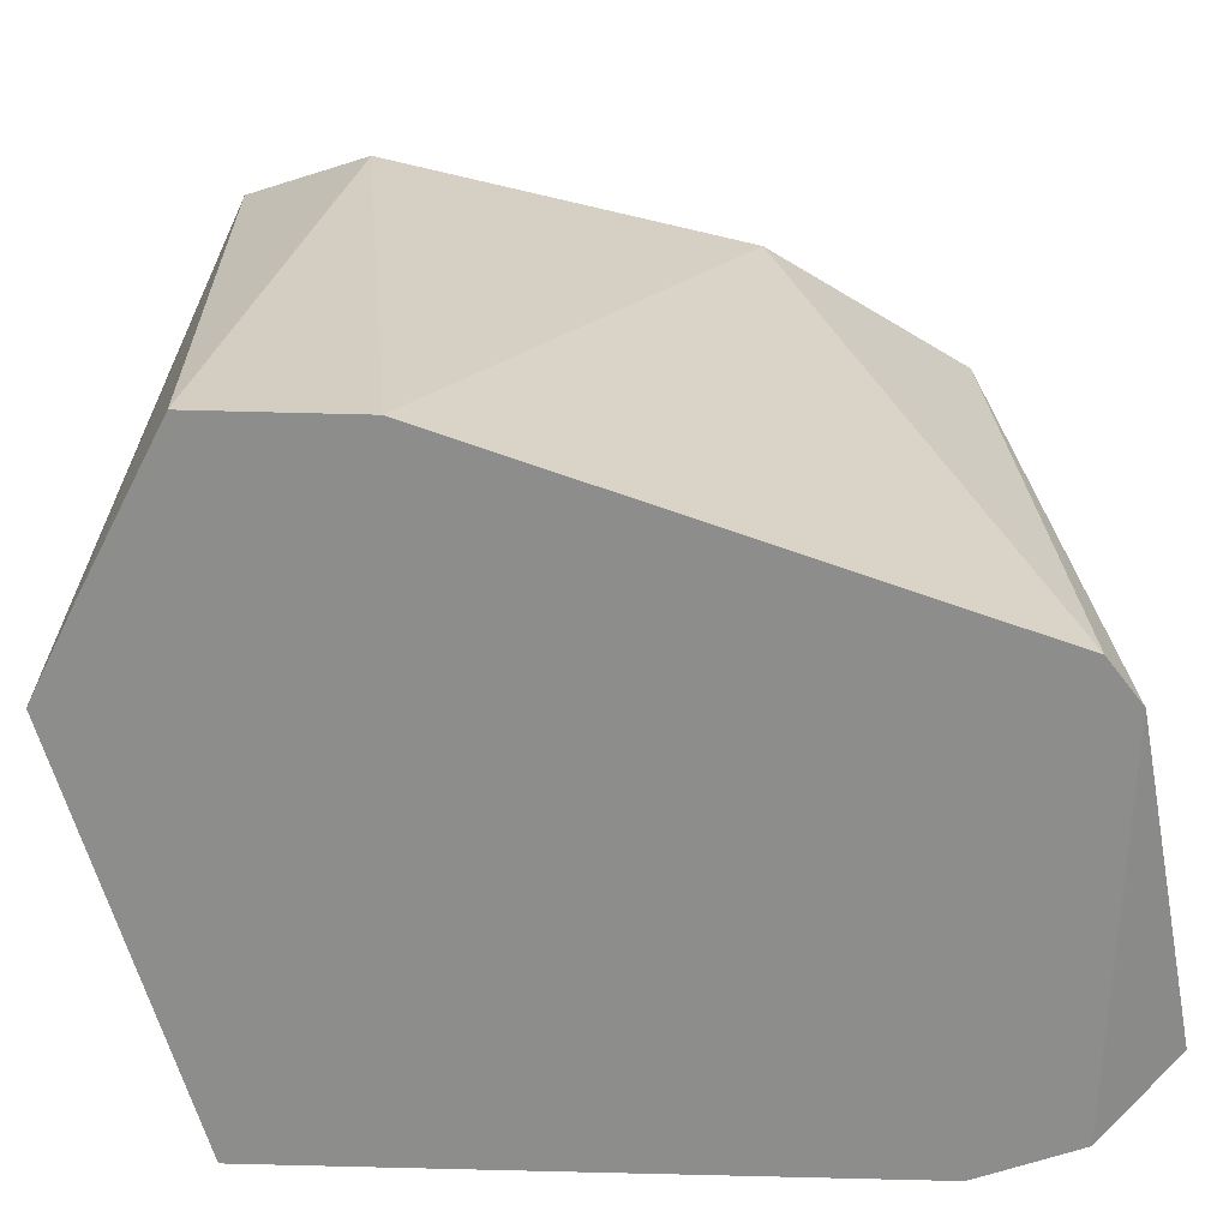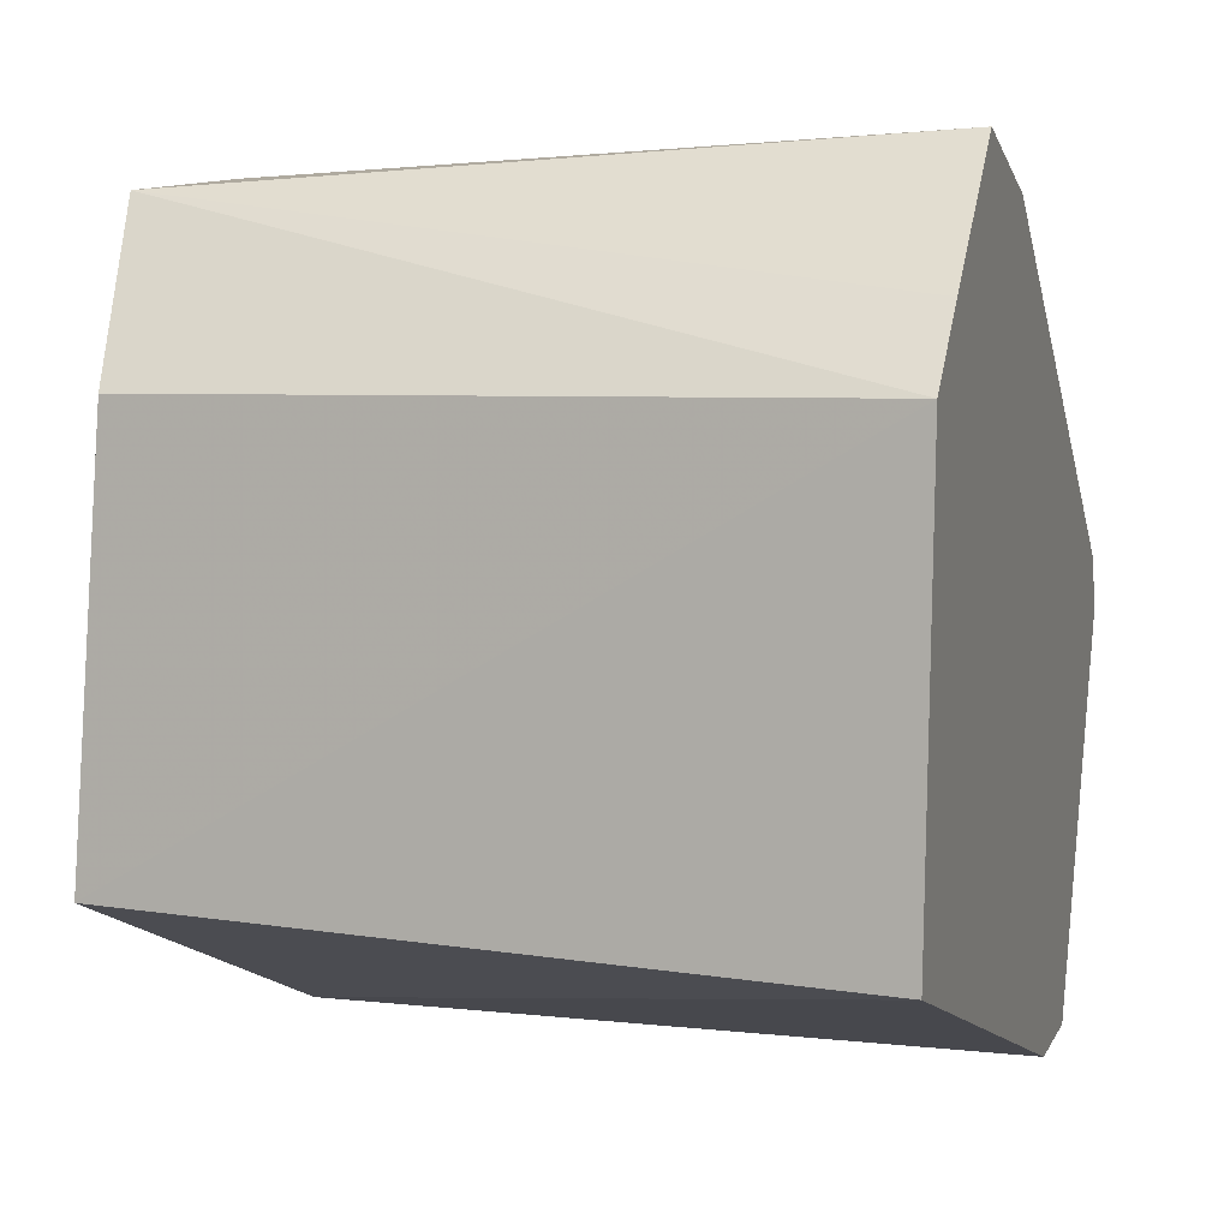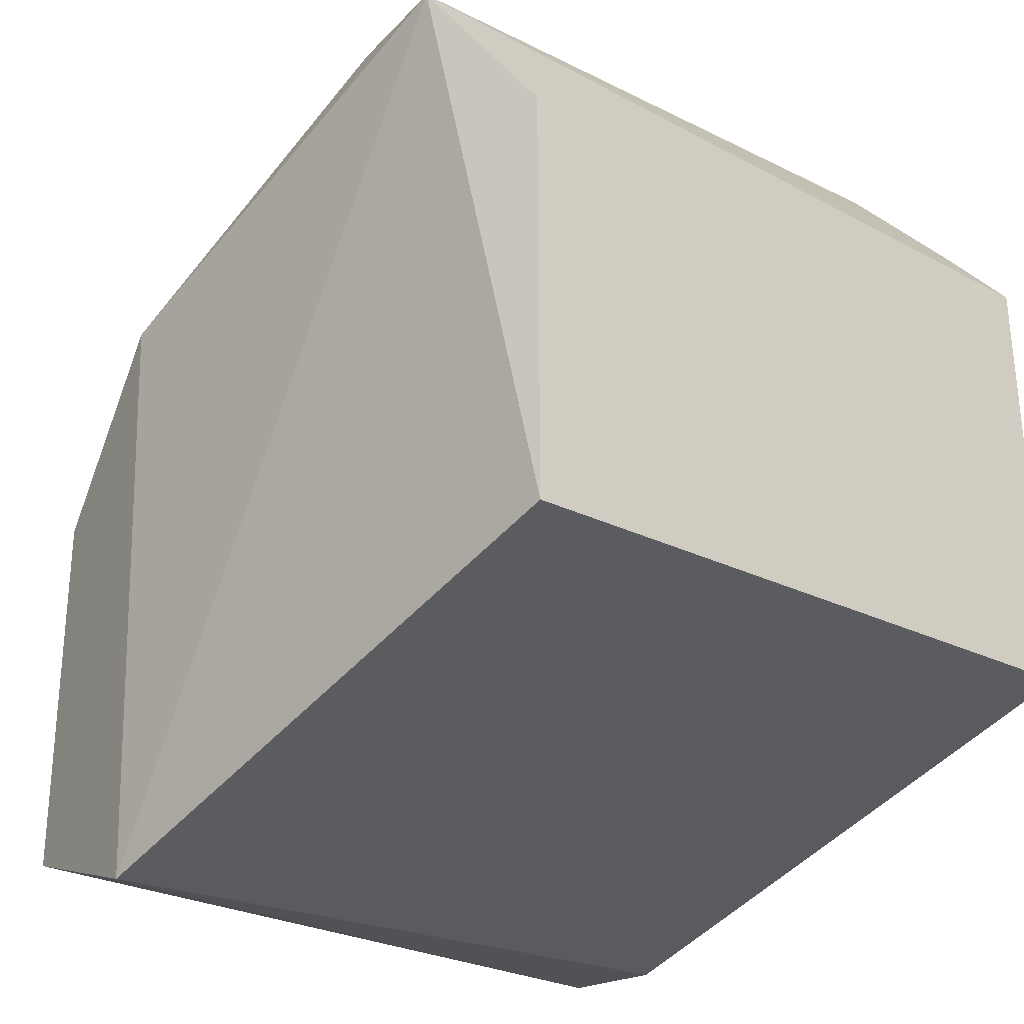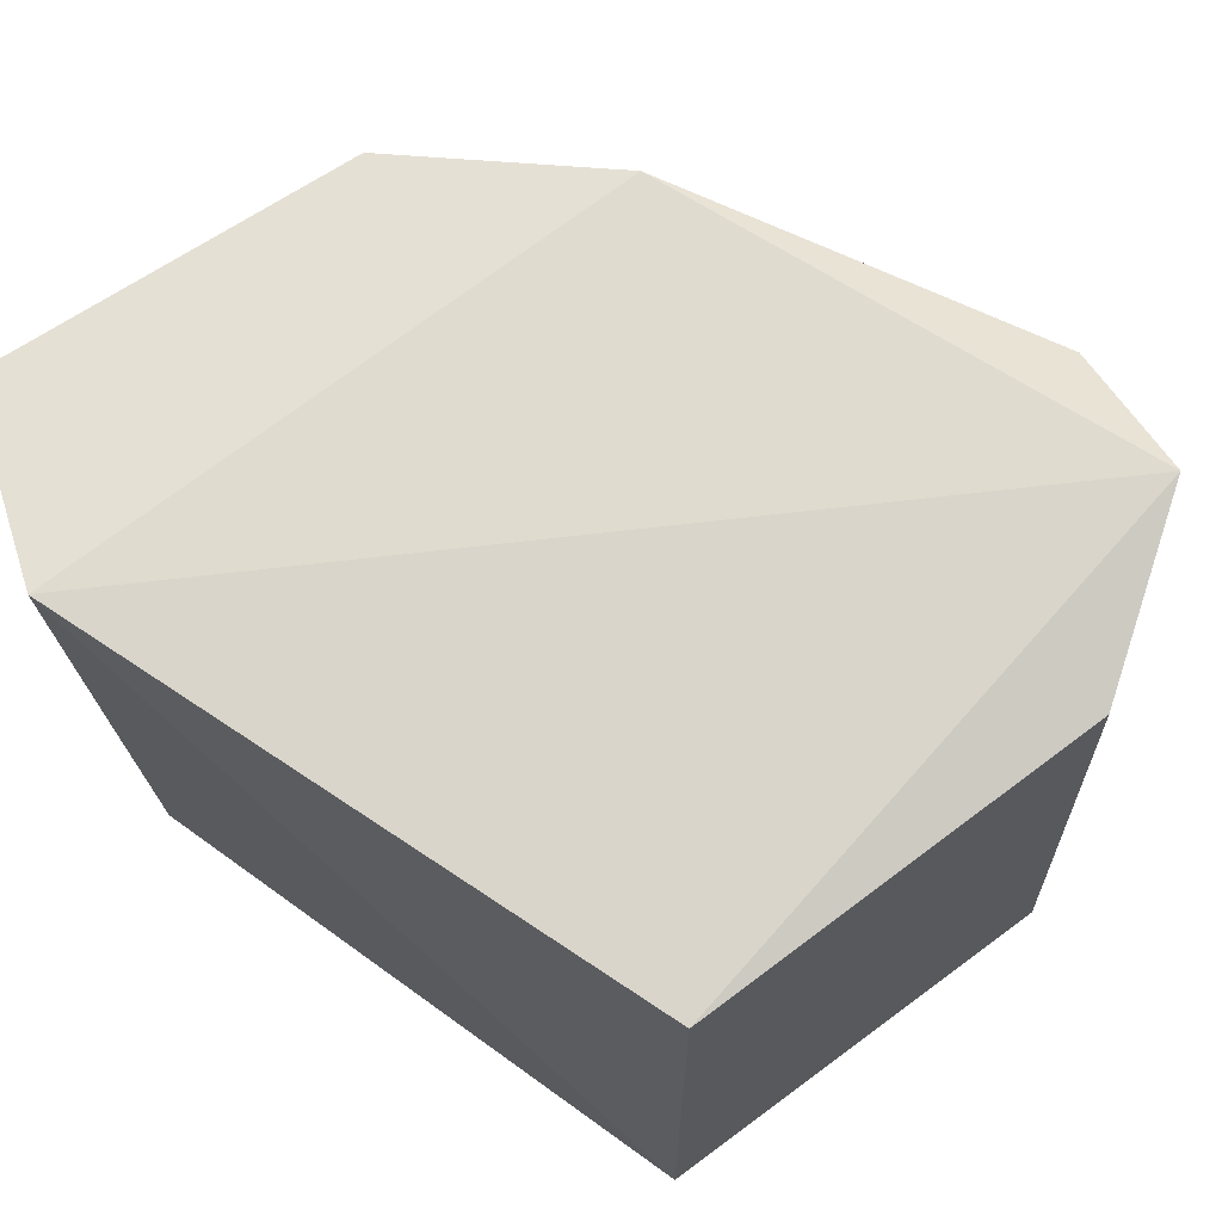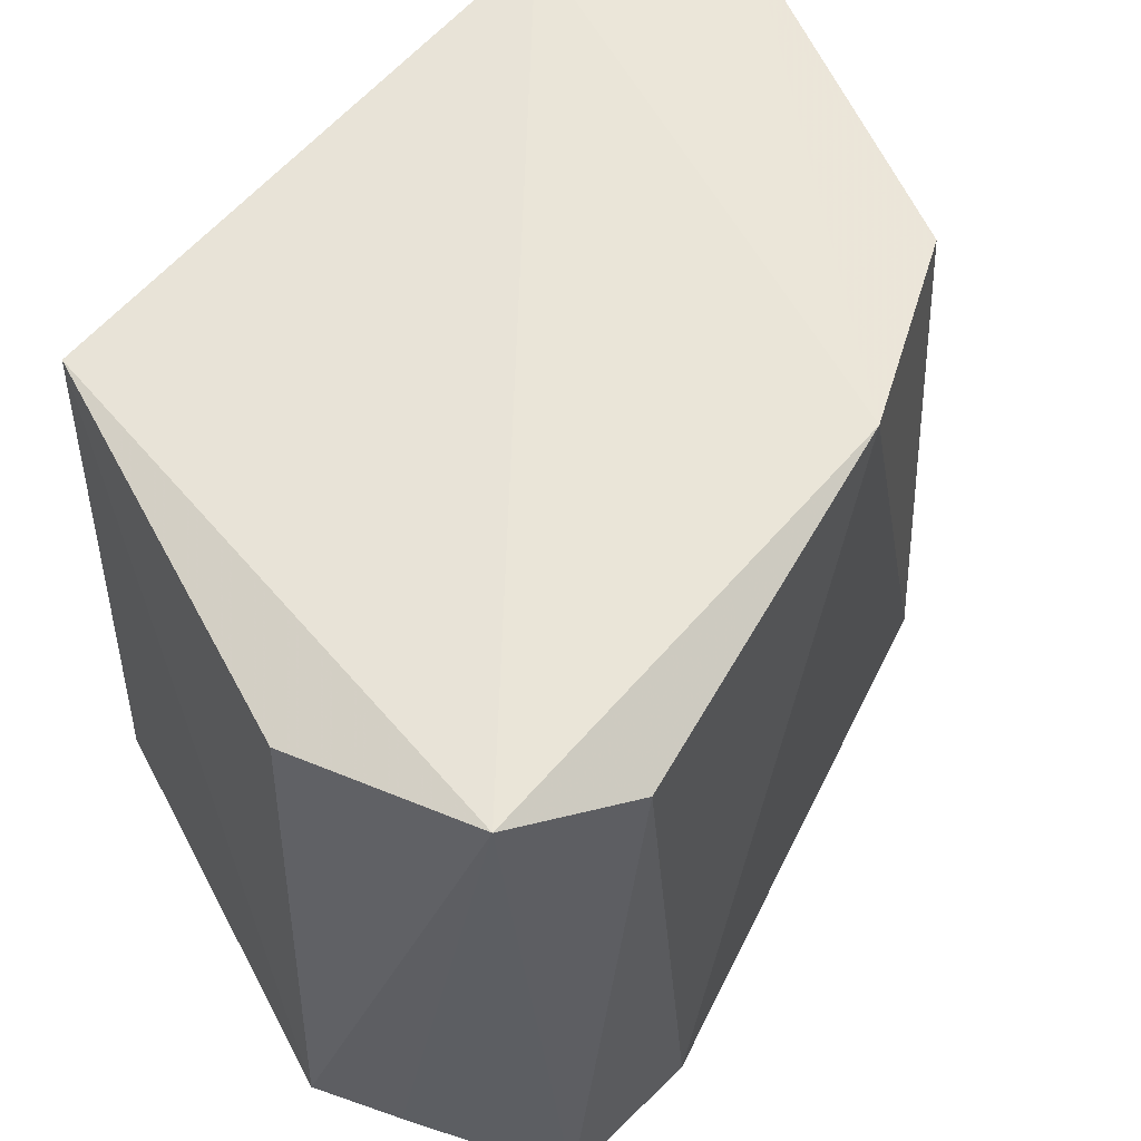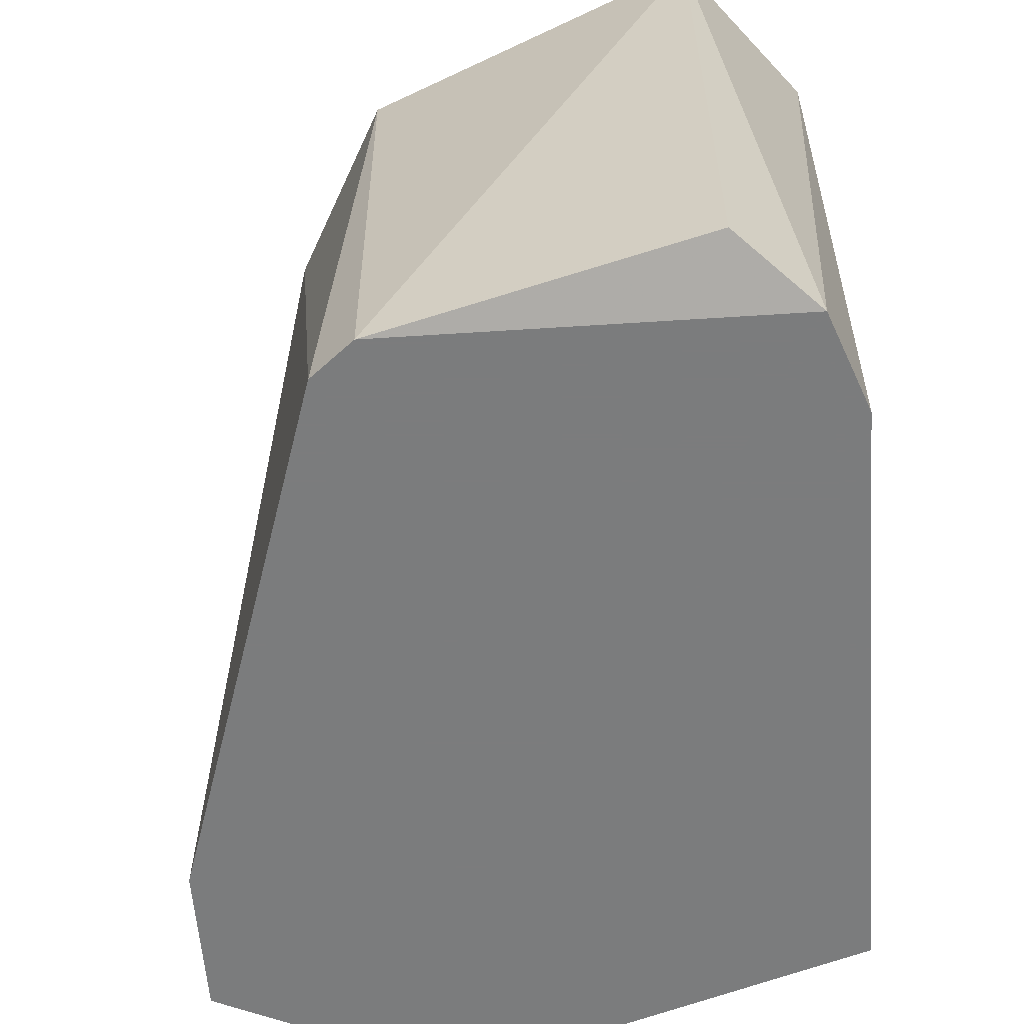
<metadata>
{"format":"obj","ext":"obj","renderer":"f3d","projection":"perspective","resolution":1024,"background":"white","views":[{"elev":-64.4,"azim":18.9,"up":"+Y"},{"elev":9.2,"azim":-72.8,"up":"+Z"},{"elev":-21.5,"azim":-133.4,"up":"+Z"},{"elev":72.6,"azim":-123.8,"up":"+Y"},{"elev":58.9,"azim":-25.1,"up":"+Y"},{"elev":-58.7,"azim":114.7,"up":"+Y"}]}
</metadata>
<code>
v 0.7931 -0.0473 -0.4369
v 0.8042 -0.0473 -0.4532
v 0.8066 -0.0473 -0.4532
v 0.7917 -0.03152 -0.448
v 0.7916 -0.0473 -0.4384
v 0.8052 -0.03136 -0.4399
v 0.796 -0.0473 -0.4341
v 0.795 -0.03136 -0.4352
v 0.8099 -0.0473 -0.4447
v 0.8088 -0.04676 -0.4521
v 0.8088 -0.03197 -0.4521
v 0.7993 -0.0473 -0.4353
v 0.8095 -0.0473 -0.4434
v 0.7981 -0.03222 -0.4351
v 0.8086 -0.0321 -0.4438
v 0.7922 -0.032 -0.4388
v 0.7911 -0.0473 -0.4483
v 0.8042 -0.03088 -0.4534
f 10 11 9
f 1 17 3
f 8 18 4
f 18 17 4
f 1 3 12
f 3 18 11
f 18 8 6
f 15 11 6
f 11 18 6
f 12 3 13
f 15 6 13
f 6 12 13
f 8 4 16
f 3 11 10
f 17 1 5
f 1 8 5
f 4 17 5
f 8 16 5
f 16 4 5
f 6 8 14
f 12 6 14
f 8 1 7
f 1 12 7
f 14 8 7
f 12 14 7
f 17 18 2
f 3 17 2
f 18 3 2
f 11 15 9
f 13 3 9
f 15 13 9
f 3 10 9

</code>
